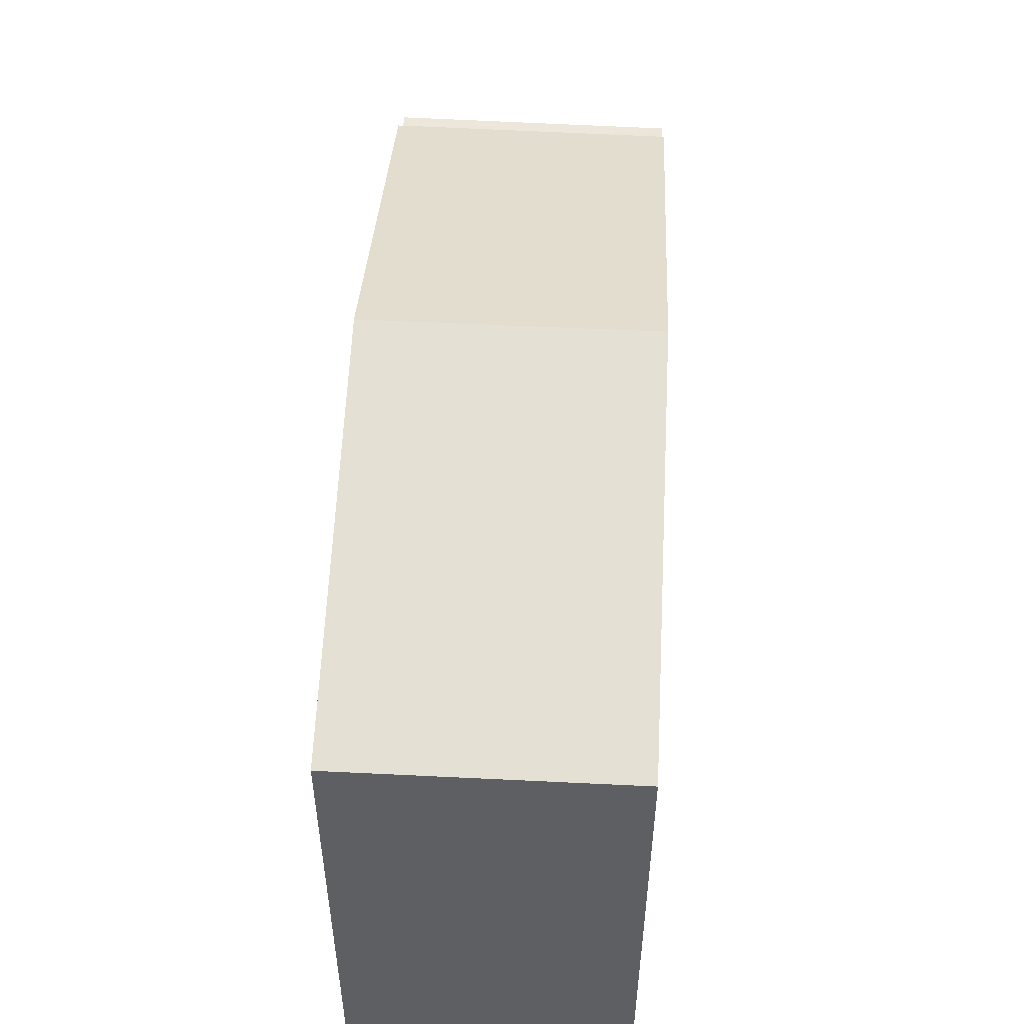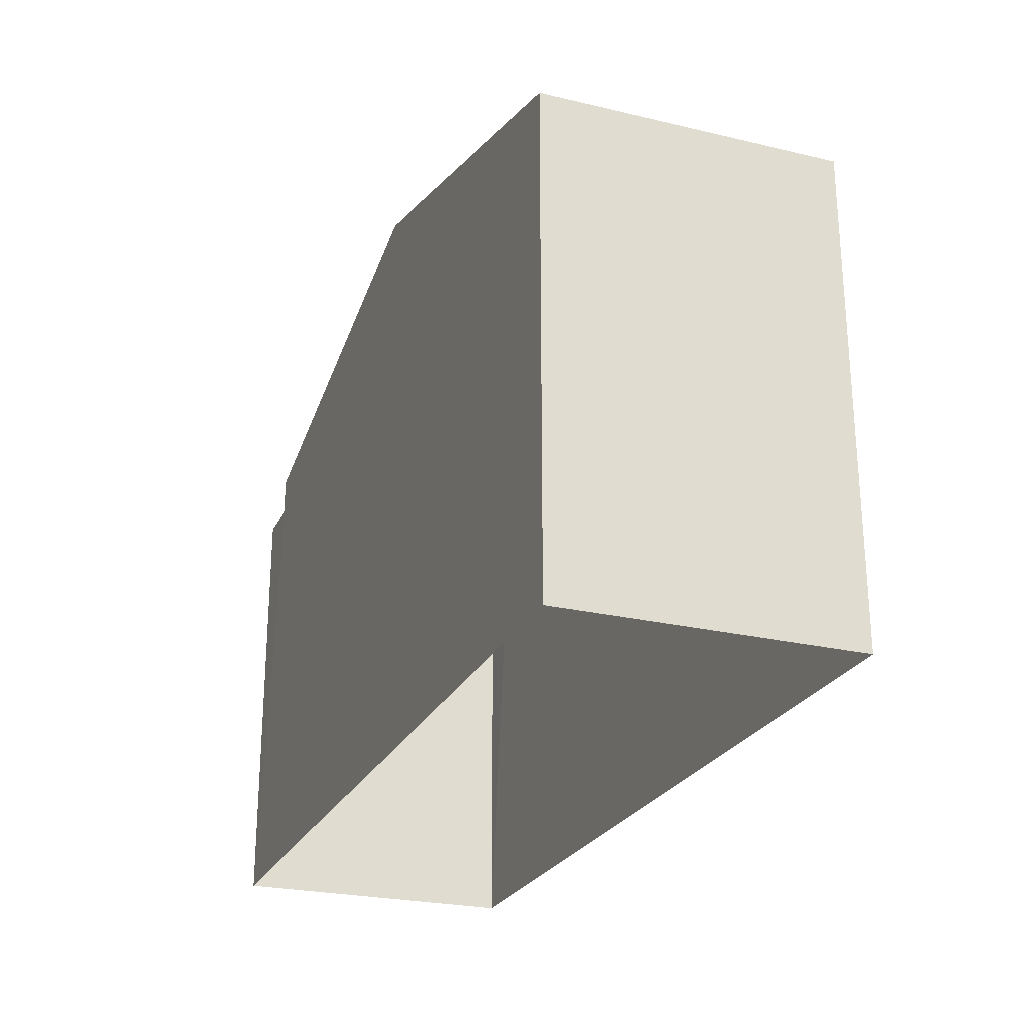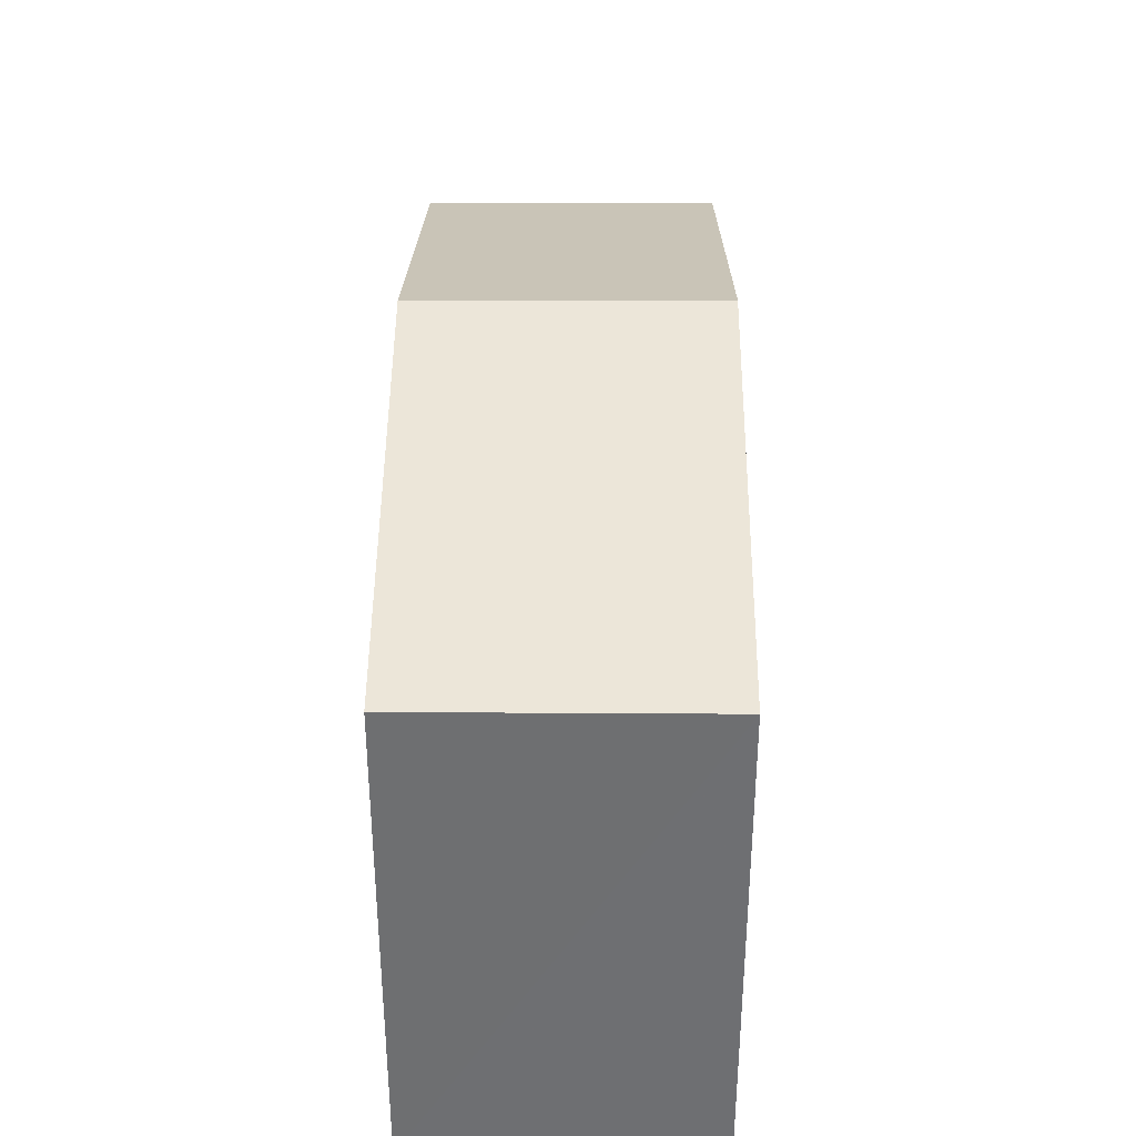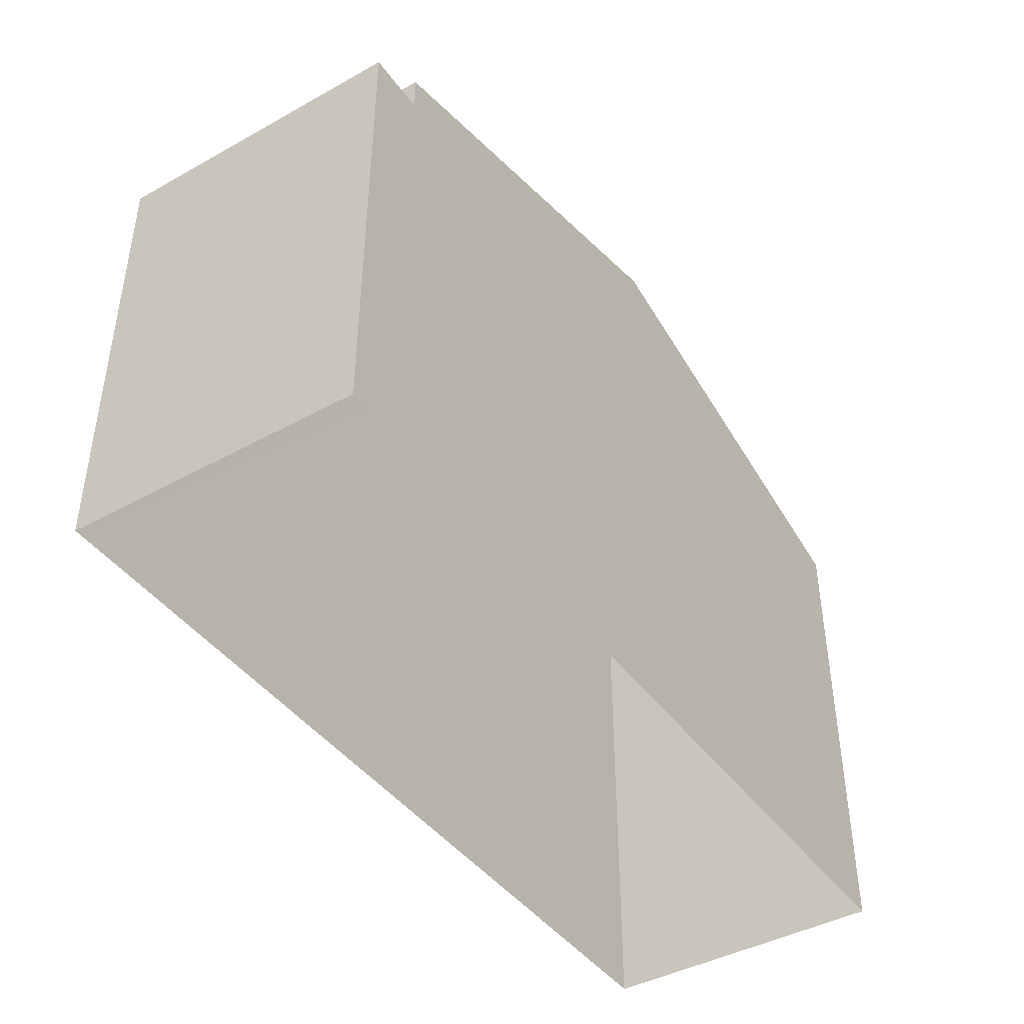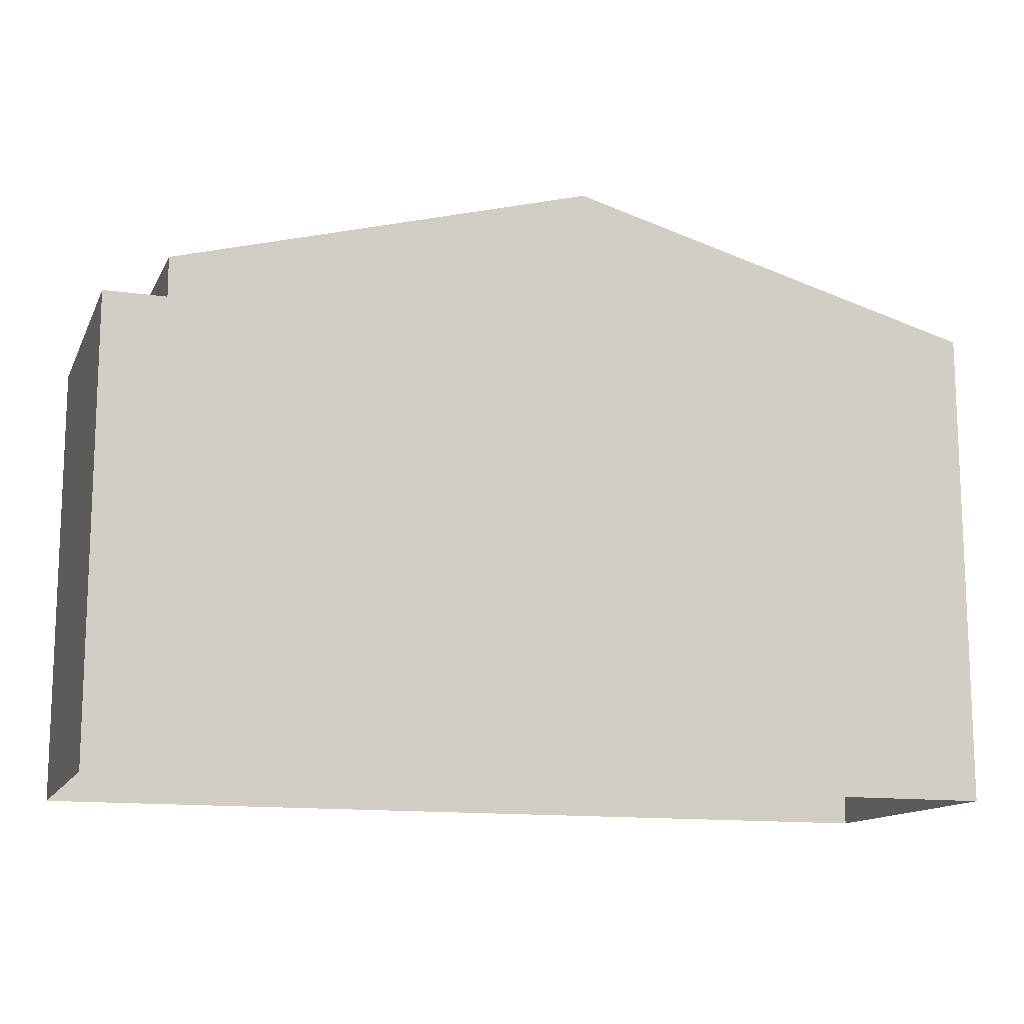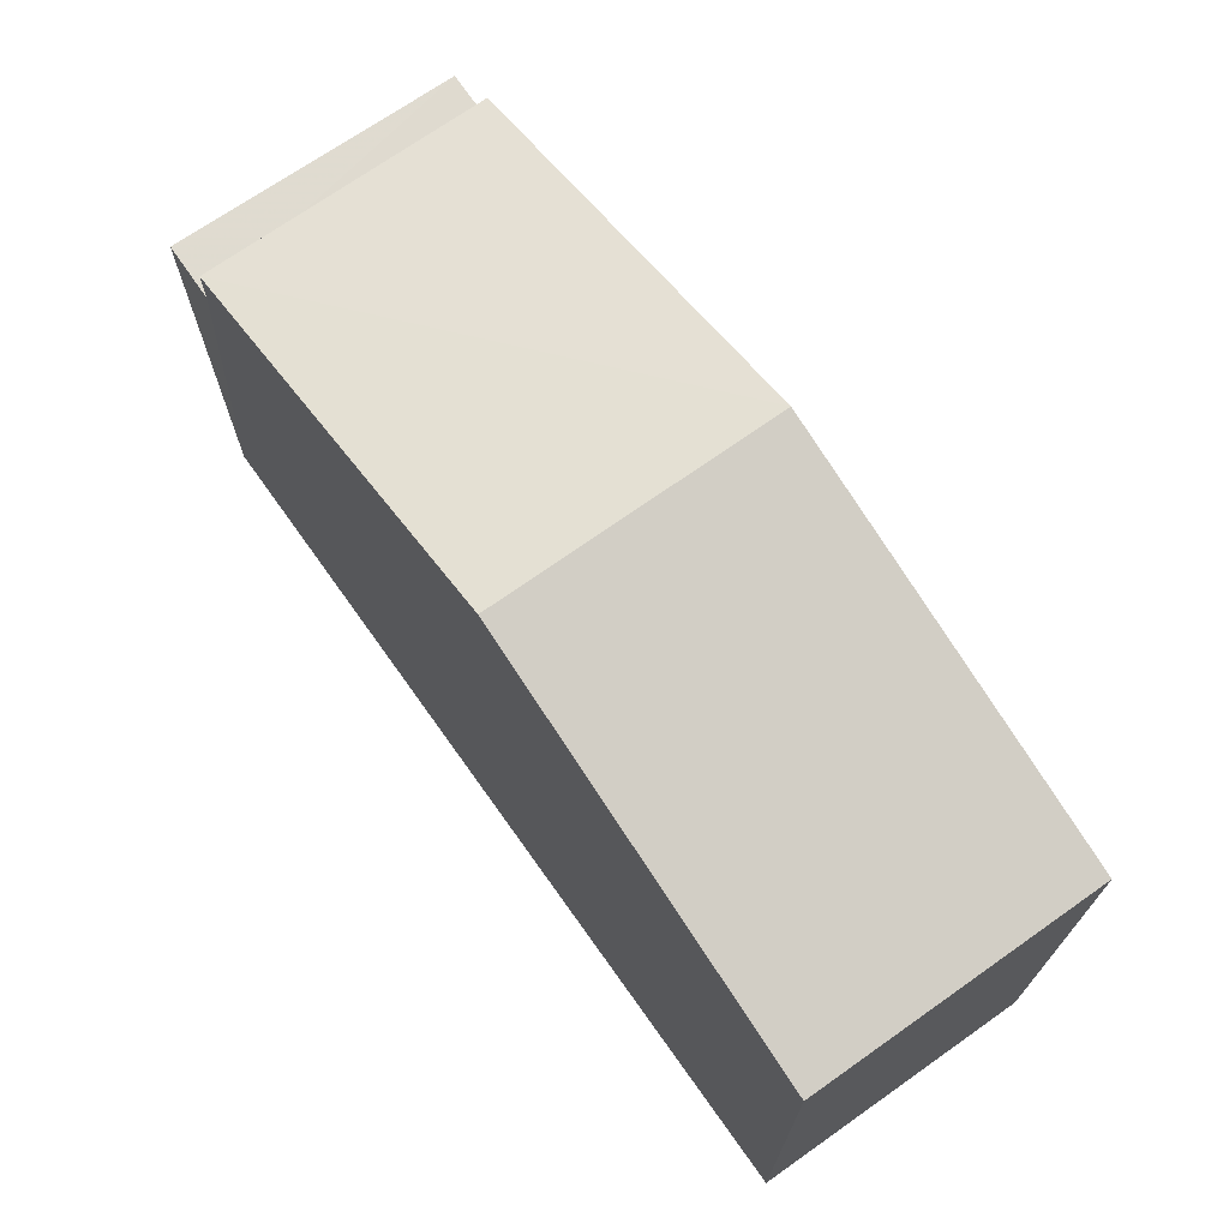
<metadata>
{"format":"obj","ext":"obj","renderer":"f3d","projection":"perspective","resolution":1024,"background":"white","views":[{"elev":50.1,"azim":-87.3,"up":"+Z"},{"elev":-25.0,"azim":-111.3,"up":"+Z"},{"elev":35.3,"azim":-89.8,"up":"+Z"},{"elev":-43.2,"azim":123.0,"up":"+Z"},{"elev":-13.2,"azim":161.4,"up":"+Z"},{"elev":70.2,"azim":-125.8,"up":"+Z"}]}
</metadata>
<code>
v -3.729e+05 -1.051e+05 24.51
v -3.729e+05 -1.051e+05 24.51
v -3.729e+05 -1.051e+05 24.51
v -3.729e+05 -1.051e+05 24.51
v -3.729e+05 -1.051e+05 30.23
v -3.729e+05 -1.051e+05 30.23
v -3.729e+05 -1.051e+05 30.23
v -3.729e+05 -1.051e+05 30.23
v -3.729e+05 -1.051e+05 32.19
v -3.729e+05 -1.051e+05 30.74
v -3.729e+05 -1.051e+05 32.19
v -3.729e+05 -1.051e+05 30.74
v -3.729e+05 -1.051e+05 30.74
v -3.729e+05 -1.051e+05 30.74
f 1 2 3
f 1 4 2
f 5 6 7
f 5 8 6
f 9 10 11
f 9 12 10
f 13 14 9
f 11 13 9
f 14 3 2
f 14 13 3
f 13 11 3
f 11 10 5
f 3 11 1
f 1 5 7
f 1 11 5
f 5 10 12
f 8 5 12
f 14 2 9
f 12 9 8
f 9 2 4
f 8 4 6
f 8 9 4
f 6 4 1
f 7 6 1

</code>
